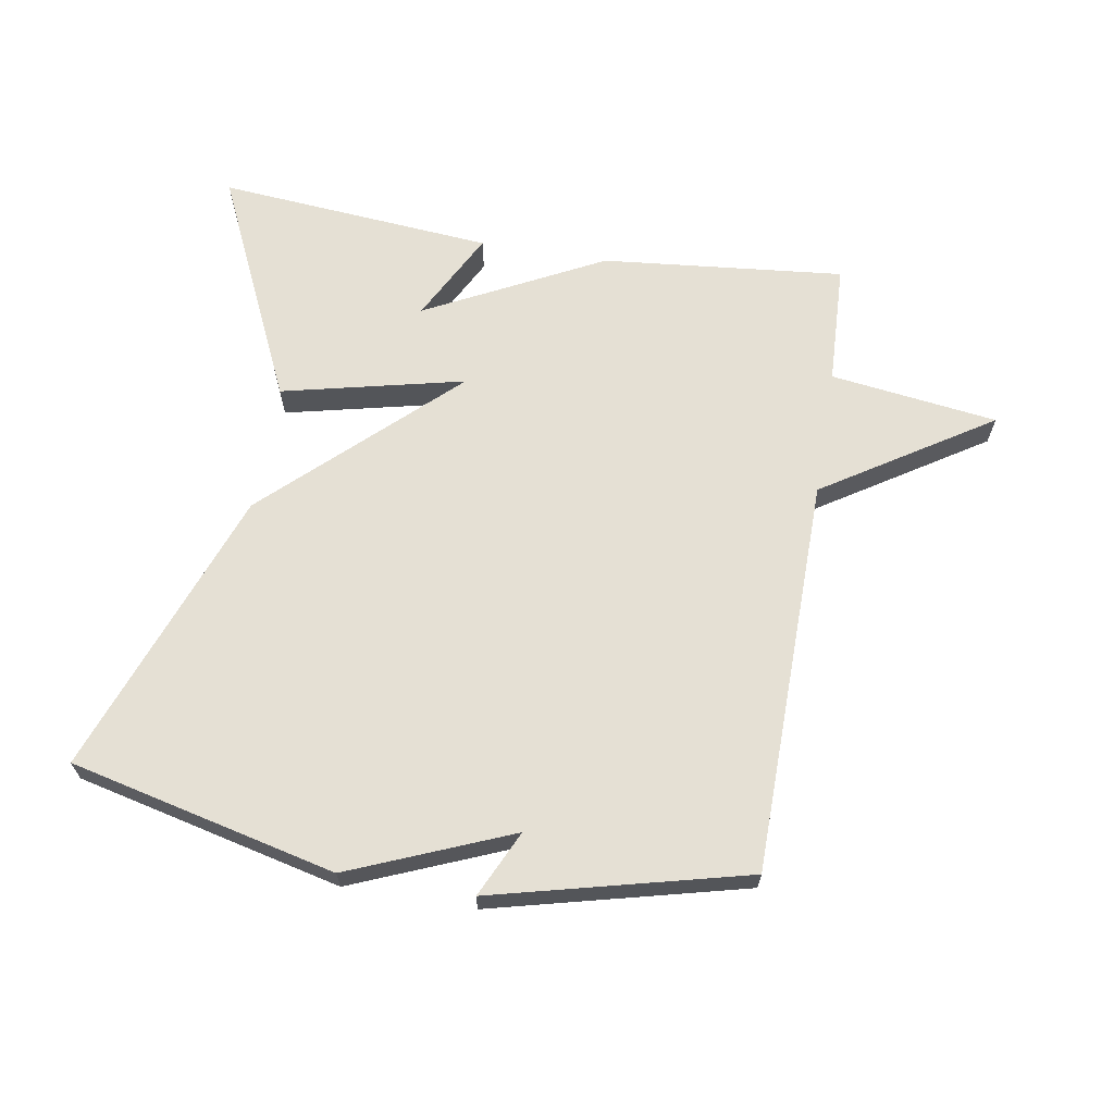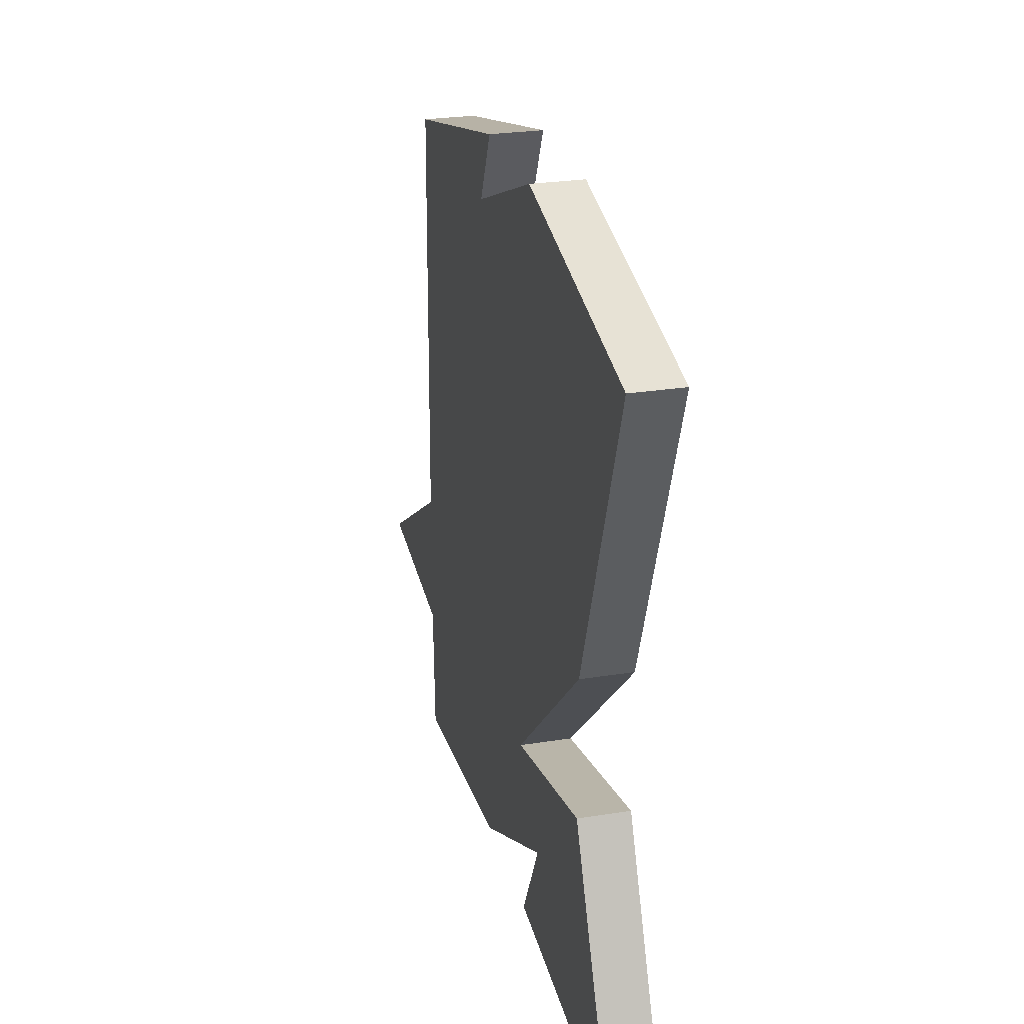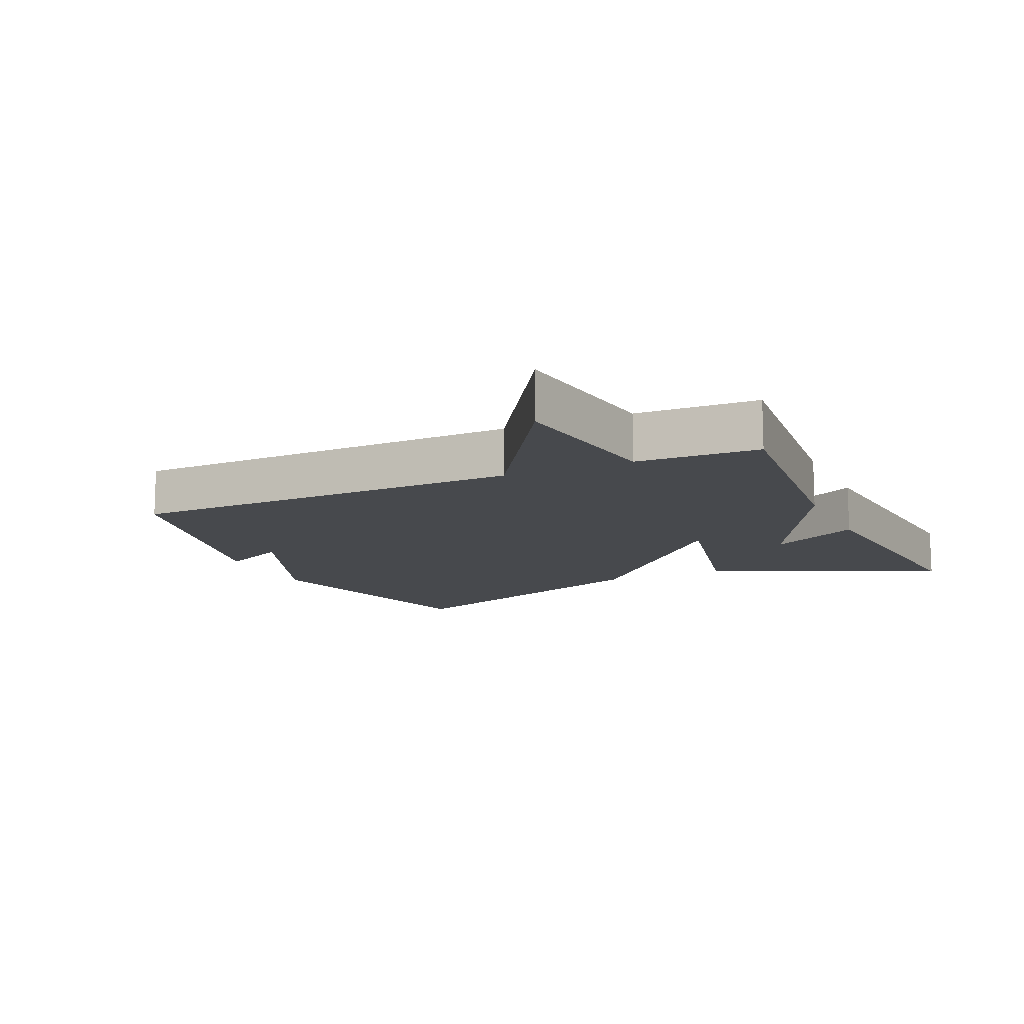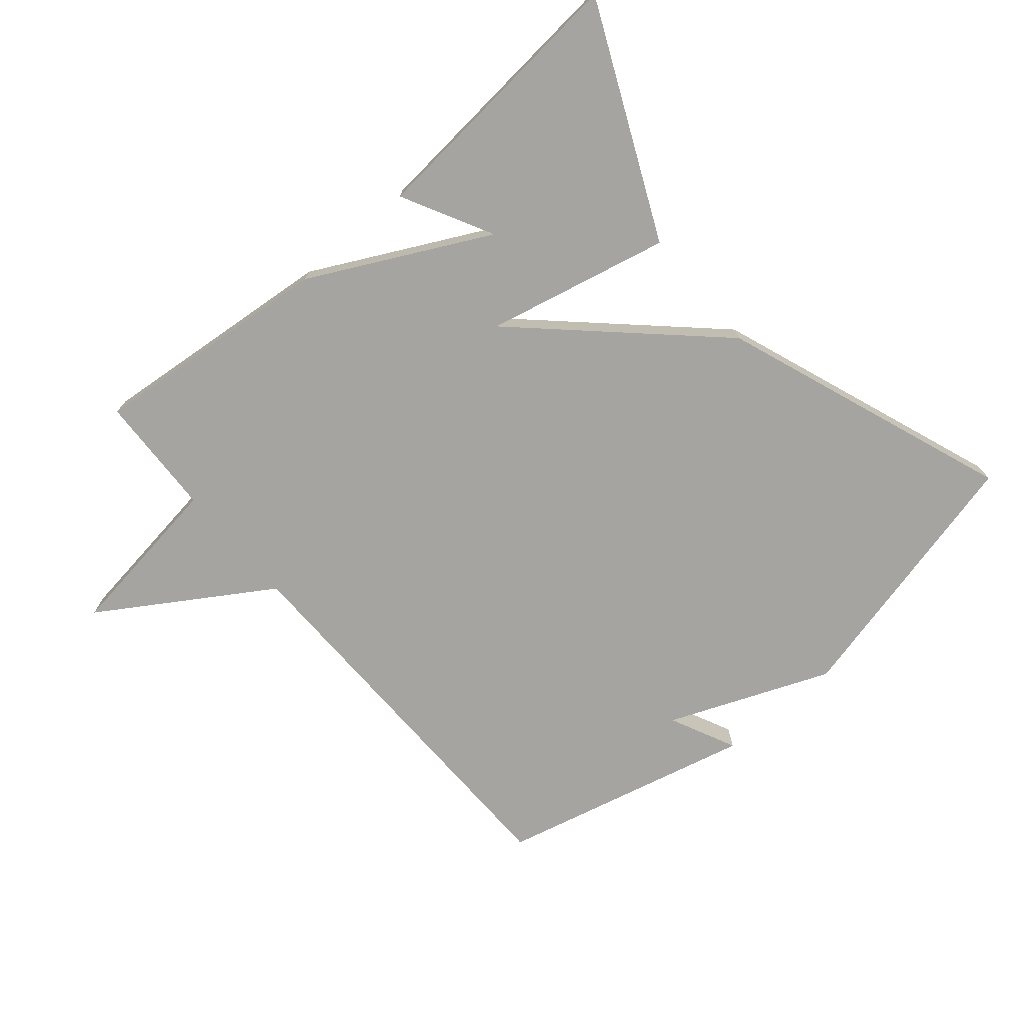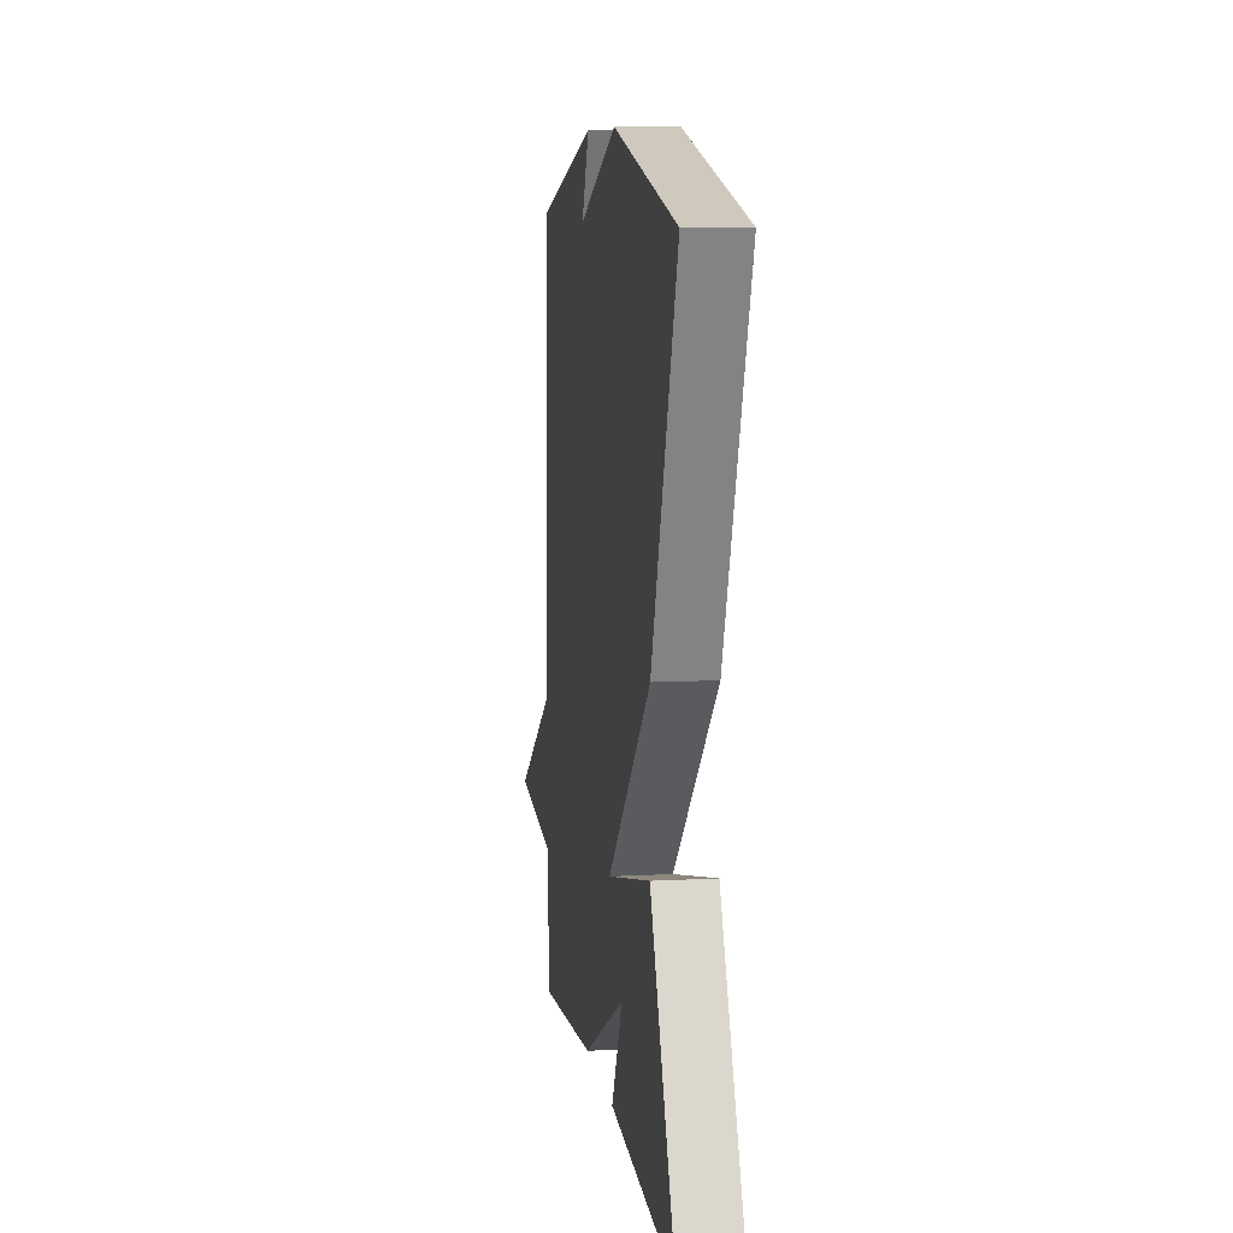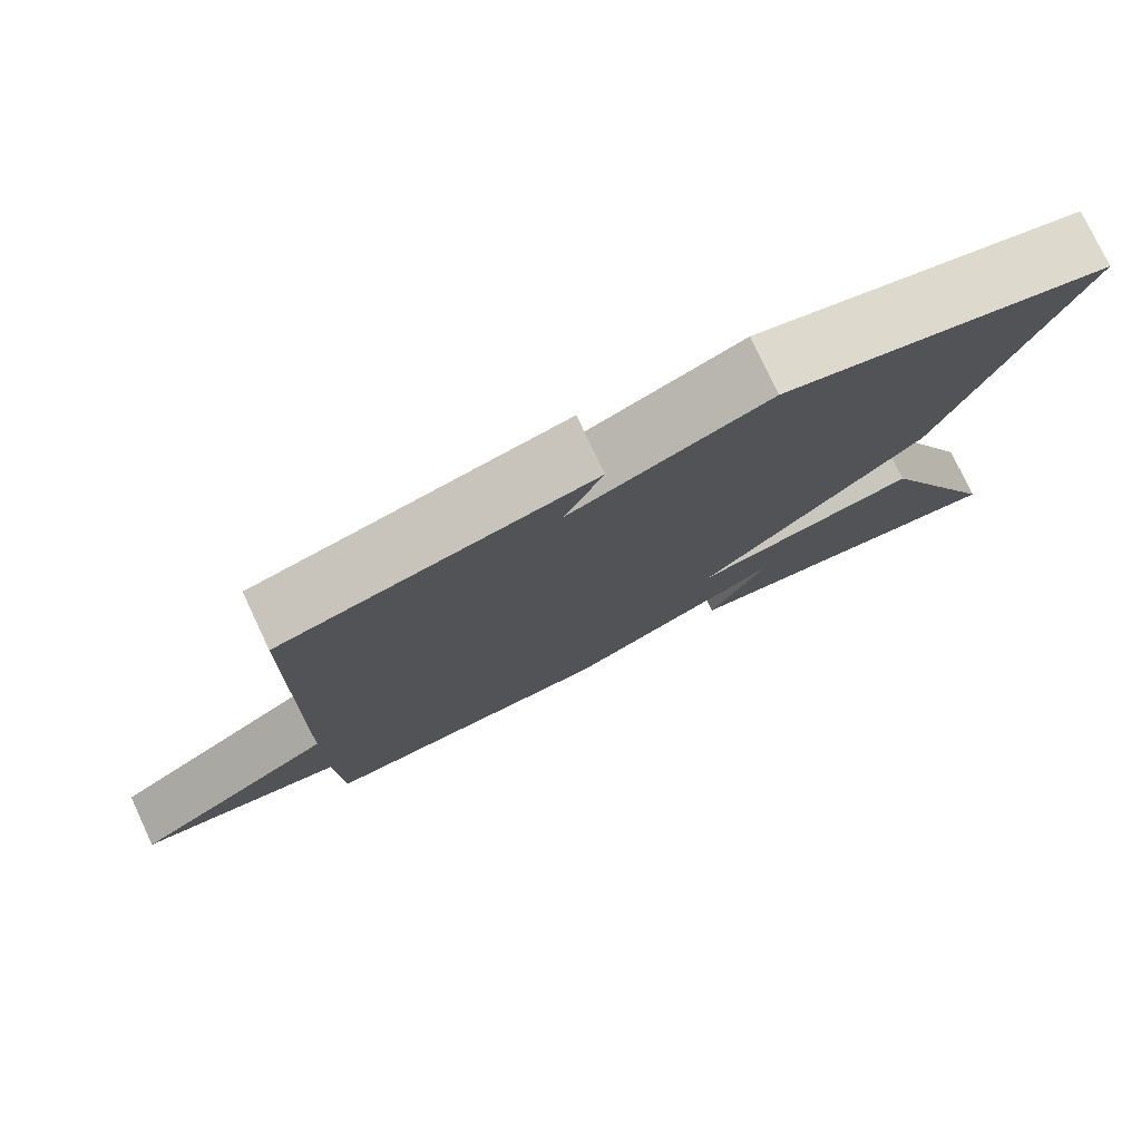
<metadata>
{"format":"obj","ext":"obj","renderer":"f3d","projection":"perspective","resolution":1024,"background":"white","views":[{"elev":65.5,"azim":9.5,"up":"+Y"},{"elev":26.6,"azim":-104.1,"up":"+Z"},{"elev":-12.3,"azim":114.8,"up":"+Y"},{"elev":-73.5,"azim":-139.5,"up":"+Y"},{"elev":8.8,"azim":-98.3,"up":"+Z"},{"elev":77.3,"azim":154.8,"up":"+Z"}]}
</metadata>
<code>
v -0.5 0.07 -0.5
v -0.336 0.07 -0.144
v -0.055 0.07 -0.209
v -0.336 0.07 0.056
v -0.5 0.07 0.5
v -0.09 0.07 0.597
v 0.158 0.07 0.495
v 0.11 0.07 0.597
v 0.5 0.07 0.5
v 0.508 0.07 -0.112
v 0.766 0.07 -0.277
v 0.508 0.07 -0.312
v 0.5 0.07 -0.5
v 0.126 0.07 -0.463
v -0.147 0.07 -0.323
v -0.074 0.07 -0.463
v -0.5 0 -0.5
v -0.336 0 -0.144
v -0.055 0 -0.209
v -0.336 0 0.056
v -0.5 0 0.5
v -0.09 0 0.597
v 0.158 0 0.495
v 0.11 0 0.597
v 0.5 0 0.5
v 0.508 0 -0.112
v 0.766 0 -0.277
v 0.508 0 -0.312
v 0.5 0 -0.5
v 0.126 0 -0.463
v -0.147 0 -0.323
v -0.074 0 -0.463
f 15 16 1 2
f 12 13 14 15
f 10 11 12 15
f 7 8 9 10
f 6 7 10
f 5 6 10
f 4 5 10
f 3 4 10
f 3 10 15
f 2 3 15
f 18 17 32 31
f 31 30 29 28
f 31 28 27 26
f 26 25 24 23
f 26 23 22
f 26 22 21
f 26 21 20
f 26 20 19
f 31 26 19
f 31 19 18
f 1 17 18 2
f 2 18 19 3
f 3 19 20 4
f 4 20 21 5
f 5 21 22 6
f 6 22 23 7
f 7 23 24 8
f 8 24 25 9
f 9 25 26 10
f 10 26 27 11
f 11 27 28 12
f 12 28 29 13
f 13 29 30 14
f 14 30 31 15
f 15 31 32 16
f 16 32 17 1

</code>
